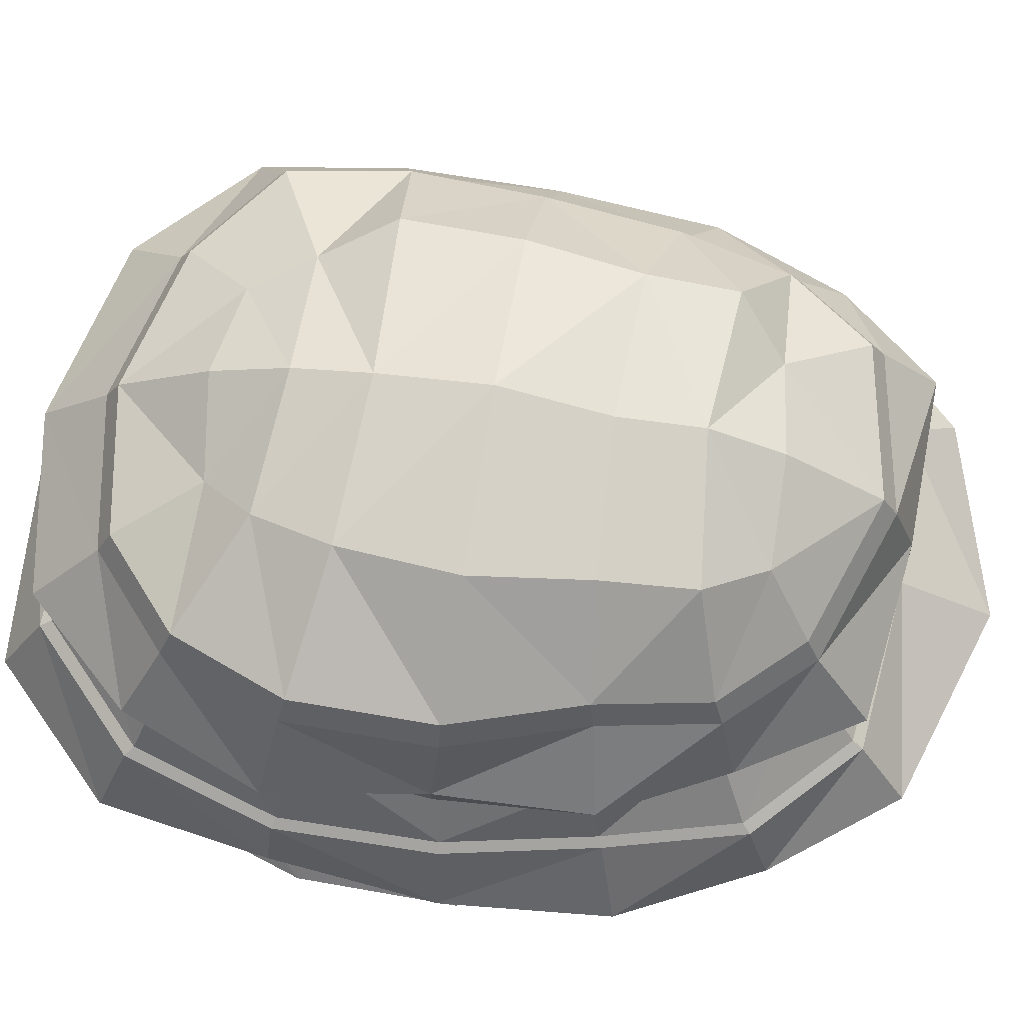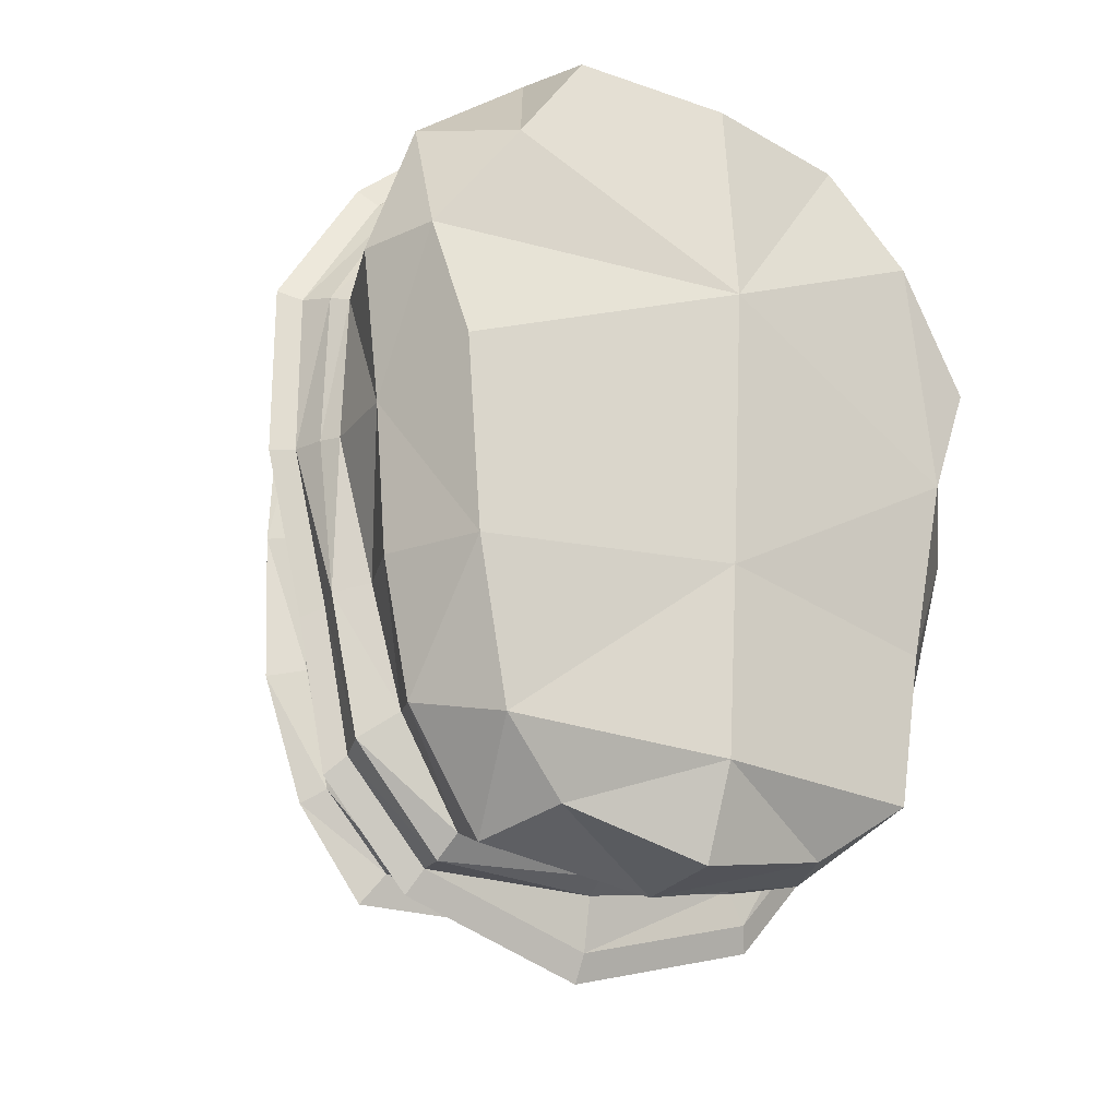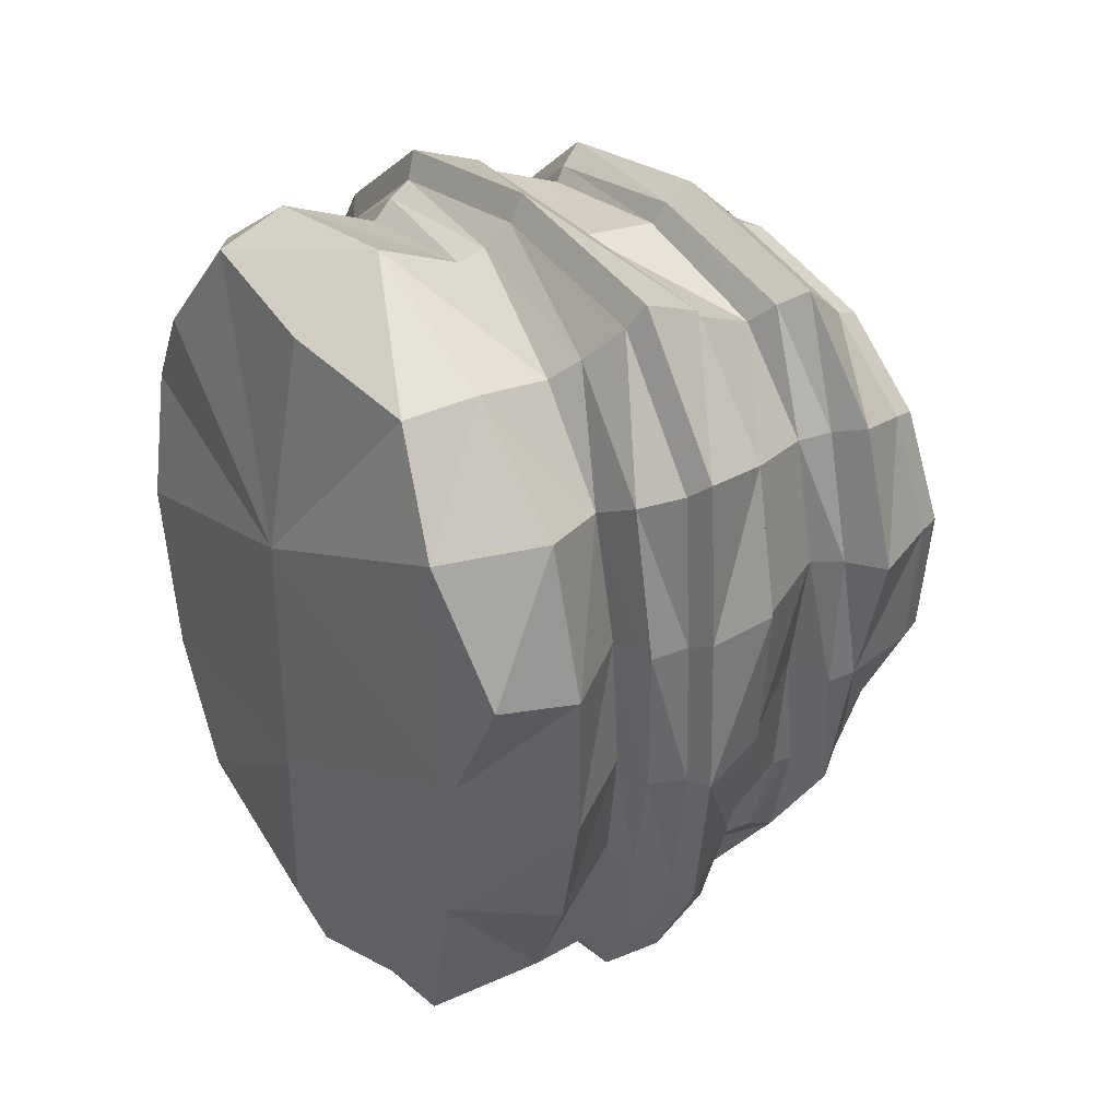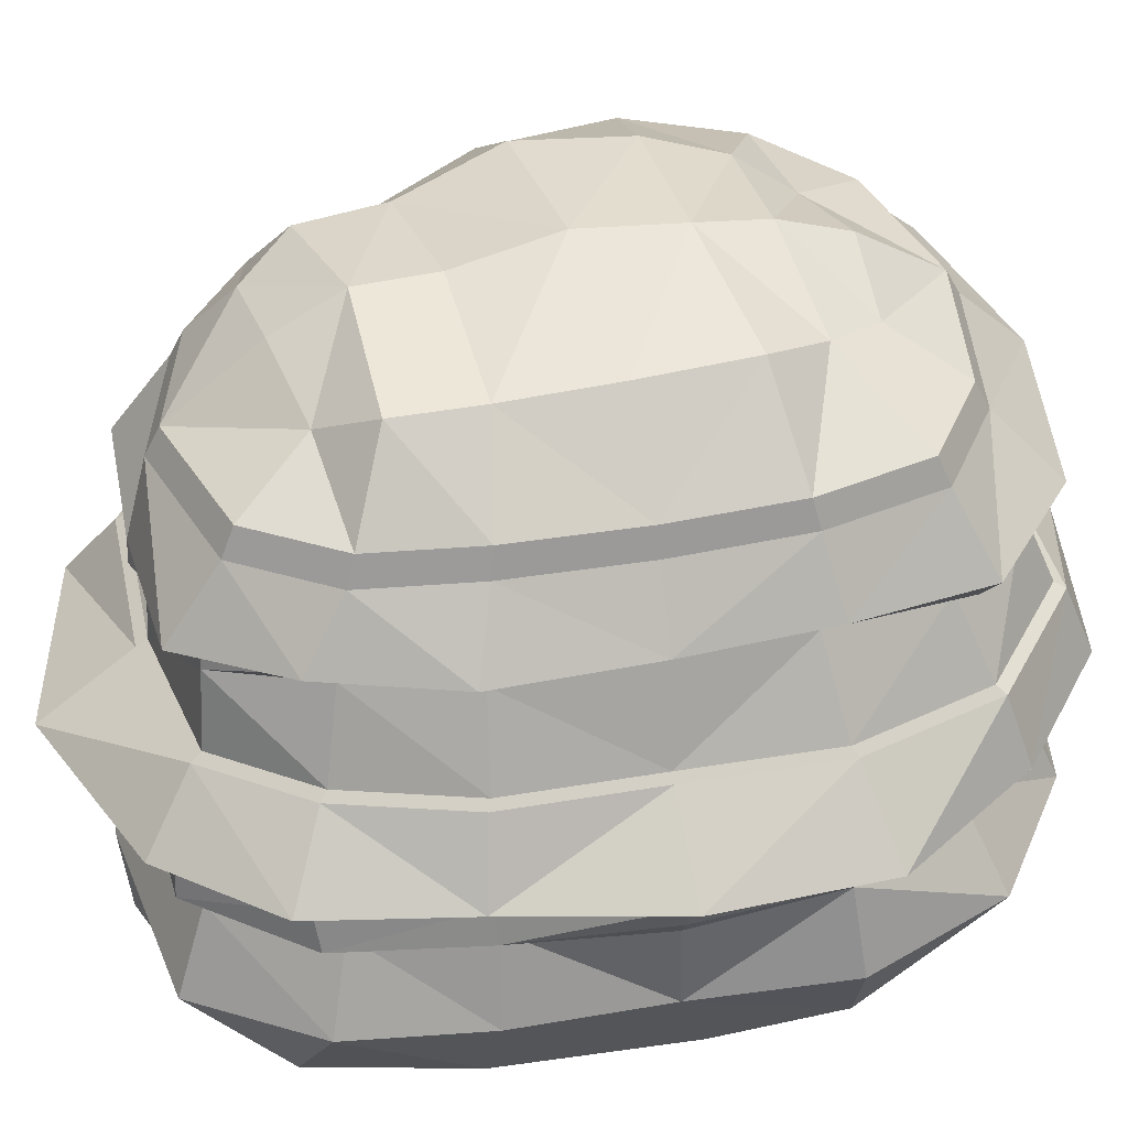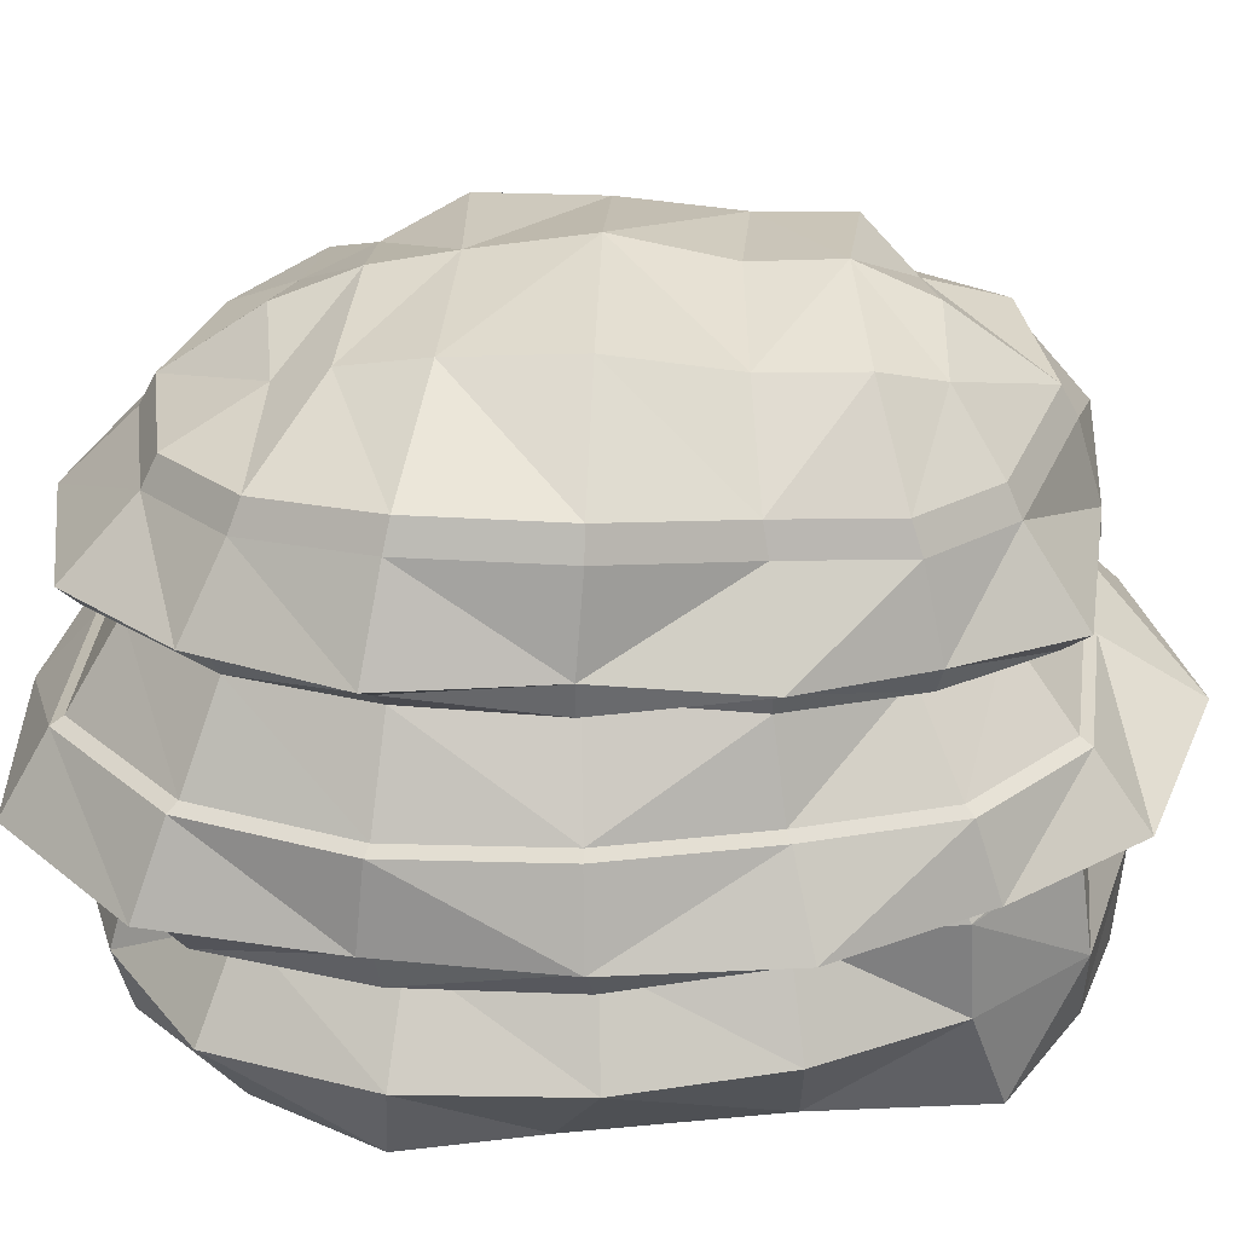
<metadata>
{"format":"obj","ext":"obj","renderer":"f3d","projection":"perspective","resolution":1024,"background":"white","views":[{"elev":68.1,"azim":102.4,"up":"+Y"},{"elev":-22.2,"azim":-31.3,"up":"+Z"},{"elev":36.9,"azim":54.5,"up":"+Z"},{"elev":42.3,"azim":-104.9,"up":"+Y"},{"elev":29.2,"azim":95.1,"up":"+Y"}]}
</metadata>
<code>
o Bush_Snow_1_Cube.131
v 0.4731 0.5863 -0.5261
v -0.02499 0.5949 -0.702
v -0.4845 0.6083 0.562
v 0.04623 0.5947 0.7523
v 0.5701 0.9819 -0.01724
v 0.5073 0.97 0.4631
v -0.5305 0.6039 0.02137
v 0.568 0.5923 0.5391
v -0.4509 0.5964 -0.5081
v 0.6538 0.5689 0.2734
v 0.07149 0.9443 0.6766
v 5.9e-05 0.948 -0.67
v -0.3956 0.9584 0.4904
v -0.3863 0.959 -0.4362
v -0.04867 -0.04895 -0.6077
v 0.5528 0.3368 0.5451
v -0.6436 0.3775 0.01781
v 0.02361 0.394 0.7809
v -0.4898 0.3994 0.5564
v -0.04668 0.4115 -0.7451
v 0.4335 0.406 -0.5296
v 0.6243 0.1705 -0.04153
v -0.5633 0.1866 0.5985
v -0.5604 0.1684 -0.5325
v -0.05667 0.1965 -0.7974
v 0.01356 0.1803 0.845
v 0.5554 0.1641 0.547
v -0.395 0.8111 -0.4923
v -0.4483 0.7757 0.5329
v -0.01467 0.751 -0.7161
v 0.06489 0.768 0.7717
v 0.5192 0.7987 0.5021
v 0.5968 0.769 -0.008018
v 0.432 0.7375 -0.479
v -0.4904 0.8121 0.01496
v -0.6308 0.1782 0.01756
v 0.4396 0.2054 -0.556
v 0.6087 0.3348 -0.03224
v -0.5534 0.3754 -0.5374
v -0.01011 -0.06193 0.295
v -0.4433 0.962 0.02083
v 0.6392 0.4296 0.6044
v -0.4379 0.6092 -0.4935
v 0.4159 0.9303 -0.4546
v 0.6179 0.5795 -0.01914
v 0.3764 0.6024 0.7417
v 0.3794 0.7276 -0.4499
v -0.01052 0.7331 -0.6883
v -0.41 0.7536 0.5069
v 0.05085 0.7442 0.7312
v 0.4898 0.7479 0.4875
v -0.4527 0.7679 0.01892
v 0.3496 0.9513 0.6144
v 0.5839 0.5791 0.5543
v -0.5379 0.6001 -0.2679
v -0.7058 0.4649 0.02002
v -0.5462 0.5911 0.02163
v 0.3868 0.5895 0.7626
v 0.04262 0.4631 0.8776
v 0.04714 0.5815 0.7736
v 0.5933 0.7878 0.262
v 0.2718 0.7193 -0.652
v -0.2124 0.9377 0.6224
v -0.2655 0.803 -0.6446
v -0.4431 0.9611 0.2687
v -0.6632 0.1817 0.3165
v 0.2784 0.2137 -0.7277
v -0.4164 0.1752 -0.7537
v -0.3307 0.1879 0.7738
v 0.3321 0.171 0.7188
v 0.6351 0.1638 0.2589
v 0.4359 -0.002336 0.5001
v -0.4628 0.001435 -0.5787
v 0.0112 0.005709 0.7293
v -0.4449 -0.000651 0.5401
v -0.05777 0.01384 -0.7824
v 0.341 0.3757 0.7183
v 0.2864 0.5911 -0.6867
v -0.3087 0.6093 -0.6631
v -0.2803 0.6044 0.7403
v -0.5518 0.6071 0.3016
v 0.6359 0.5824 0.2661
v 0.6021 0.4054 0.5695
v -0.532 0.4487 -0.5455
v 0.04059 0.4369 0.8266
v -0.5104 0.4383 0.5801
v -0.04029 0.4419 -0.845
v 0.6458 0.394 -0.02405
v 0.2703 0.4222 -0.6904
v -0.3854 0.3769 -0.7352
v -0.2997 0.3993 0.7369
v -0.6342 0.378 0.3154
v 0.6134 0.3315 0.2613
v 0.4885 -0.003013 0.04145
v 0.5265 0.3267 -0.02993
v -0.04892 0.367 -0.7204
v -0.4652 0.3574 0.5304
v 0.009883 0.3451 0.7621
v -0.4886 0.33 -0.489
v 0.4614 0.3201 0.4909
v 0.3732 0.7795 0.7017
v 0.5845 0.9905 0.2441
v 0.2715 0.9193 -0.5883
v -0.2558 0.7641 0.7098
v -0.2789 0.9627 -0.6002
v -0.486 0.8083 0.2839
v -0.4367 0.8435 -0.5188
v -0.477 0.8198 0.5543
v -0.01405 0.7999 -0.7136
v 0.07616 0.8154 0.8053
v 0.5774 0.8338 0.5266
v 0.6045 0.8253 -0.00782
v 0.5091 0.7443 -0.005012
v -0.3734 0.7651 -0.4577
v -0.5681 0.5943 0.3099
v -0.2888 0.5915 0.7612
v -0.5594 -0.02304 0.08647
v -0.6639 0.4385 0.0194
v 0.48 0.4209 -0.5502
v 0.3724 0.007891 -0.6137
v 0.4439 0.3698 -0.5464
v -0.6221 0.3402 0.01535
v -0.5316 0.8429 0.01382
v 0.4477 0.7818 -0.4894
v 0.5103 0.7661 -0.2608
v -0.4471 0.8131 -0.257
v -0.6107 0.1733 -0.2711
v 0.5527 0.1852 -0.3222
v 0.5301 0.366 -0.3044
v -0.6094 0.3775 -0.2725
v -0.03148 -0.05431 -0.2455
v -0.4258 0.9632 -0.2303
v -0.5428 0.4646 0.6157
v -0.5224 0.6128 -0.2601
v 0.4699 0.9468 -0.2516
v 0.5484 0.5804 -0.2869
v 0.3324 0.7481 0.6575
v 0.2328 0.7267 -0.5781
v -0.2472 0.7438 0.6851
v -0.2794 0.7512 -0.6473
v 0.5459 0.7454 0.2525
v -0.4506 0.7652 0.276
v -0.4988 0.5955 0.5779
v -0.318 0.5965 -0.6825
v -0.04331 0.4684 -0.8983
v -0.02612 0.5817 -0.7226
v 0.5638 0.5668 -0.2955
v 0.2942 0.5778 -0.7068
v 0.2941 0.04101 0.6976
v 0.5852 0.0228 0.2696
v -0.6039 0.03547 0.3209
v -0.2919 0.03326 0.7516
v -0.327 0.04969 -0.7043
v 0.2196 0.06862 -0.7242
v 0.3997 0.4242 0.7922
v 0.3113 0.4316 -0.7509
v -0.3704 0.4512 -0.7299
v -0.3007 0.4396 0.7612
v -0.6642 0.4358 0.328
v 0.6321 0.3971 0.2704
v 0.2668 0.3873 -0.7037
v -0.3692 0.332 -0.6925
v -0.2927 0.358 0.704
v -0.6098 0.3452 0.3029
v 0.5191 0.3182 0.2436
v 0.304 0.3308 0.6755
v 0.4074 0.8265 0.7301
v 0.6642 0.8313 0.2691
v 0.3034 0.7631 -0.6934
v -0.2699 0.8086 0.7426
v -0.3078 0.8319 -0.7041
v -0.521 0.8377 0.2911
v 0.4993 0.7305 -0.2631
v -0.4402 0.7656 -0.2436
v 0.5095 0.4462 -0.5851
v 0.4863 0.5729 -0.5416
v -0.5293 -0.01847 -0.2792
v -0.5897 0.4431 -0.276
v 0.6062 0.3994 -0.3158
v 0.424 0.01196 -0.3137
v 0.47 0.3501 -0.2935
v -0.55 0.3371 -0.256
v -0.5218 0.8402 -0.2745
v 0.5744 0.8014 -0.2796
v 0.5484 1.032 -0.0163
v 0.4522 0.9986 -0.241
v 0.3463 1.18 -0.009534
v 0.5622 1.041 0.2343
v 0.4881 1.021 0.4445
v 0.2964 1.123 0.3518
v 0.3369 1.003 0.5896
v 0.05184 1.167 0.3438
v -0.1842 1.103 0.3604
v 0.06135 1.11 0.4828
v 0.04266 1.192 0.2061
v 0.03501 1.222 0.00842
v -0.2625 1.157 0.02215
v 0.03072 1.184 -0.1872
v 0.07008 0.9962 0.6492
v -0.2023 0.9899 0.5972
v 0.001569 0.9998 -0.6424
v -0.266 1.014 -0.5754
v 0.01154 1.128 -0.4684
v 0.2619 0.9723 -0.5641
v -0.3779 1.01 0.4707
v -0.4235 1.012 0.258
v -0.369 1.01 -0.4181
v -0.4069 1.014 -0.2207
v -0.2479 1.151 -0.3447
v -0.4237 1.013 0.02022
v 0.02146 1.19 -0.337
v 0.2725 1.134 -0.3784
v 0.4004 0.9828 -0.4358
v 0.237 1.069 0.4488
v 0.2928 1.136 -0.2134
v 0.1982 1.089 -0.4809
v -0.1661 1.084 -0.437
v -0.256 1.157 0.2336
v -0.1172 1.067 0.4683
v 0.3338 1.16 0.2051
v -0.2487 1.145 -0.1835
v -0.5657 0.4756 -0.5802
v 0.6352 0.5659 -0.02005
v 0.6855 0.4176 -0.02614
v 0.4241 0.4496 0.841
v 0.3302 0.4575 -0.7983
v -0.394 0.4783 -0.776
v -0.3199 0.466 0.8081
v -0.7061 0.4619 0.3479
v 0.671 0.4208 0.2866
v -0.627 0.4697 -0.2938
v 0.6435 0.4233 -0.336
f 1 138 47
f 47 136 1
f 2 140 48
f 2 138 78
f 3 139 49
f 49 81 3
f 4 137 50
f 4 139 80
f 112 135 5
f 102 112 5
f 6 168 102
f 53 111 6
f 7 142 52
f 7 174 134
f 82 51 8
f 8 137 46
f 110 53 11
f 63 110 11
f 12 171 105
f 103 109 12
f 108 63 13
f 13 172 108
f 14 183 132
f 105 107 14
f 120 131 15
f 131 73 15
f 15 153 76
f 15 154 120
f 77 100 16
f 100 93 16
f 16 160 83
f 16 155 77
f 130 122 17
f 17 164 92
f 92 118 17
f 118 130 17
f 91 98 18
f 18 166 77
f 77 85 18
f 18 158 91
f 92 97 19
f 19 163 91
f 91 86 19
f 19 159 92
f 20 161 96
f 96 90 20
f 20 157 87
f 87 89 20
f 21 181 121
f 121 89 21
f 21 156 119
f 119 129 21
f 128 95 22
f 22 165 71
f 71 94 22
f 22 180 128
f 69 97 23
f 23 164 66
f 23 151 75
f 75 69 23
f 127 99 24
f 24 162 68
f 68 73 24
f 24 177 127
f 25 162 96
f 96 67 25
f 25 154 76
f 25 153 68
f 26 166 98
f 98 69 26
f 26 152 74
f 26 149 70
f 71 100 27
f 100 70 27
f 70 72 27
f 27 150 71
f 114 126 28
f 28 183 107
f 107 64 28
f 28 140 114
f 29 139 104
f 104 108 29
f 29 172 106
f 106 49 29
f 48 64 30
f 64 109 30
f 109 62 30
f 62 48 30
f 31 137 101
f 101 110 31
f 31 170 104
f 104 50 31
f 51 61 32
f 61 111 32
f 32 167 101
f 101 51 32
f 113 125 33
f 33 184 112
f 112 61 33
f 33 141 113
f 47 62 34
f 62 124 34
f 124 125 34
f 34 173 47
f 35 142 106
f 106 123 35
f 123 126 35
f 35 174 52
f 36 164 122
f 36 182 127
f 36 177 117
f 36 151 66
f 67 121 37
f 37 181 128
f 37 180 120
f 120 67 37
f 38 165 95
f 95 129 38
f 38 179 88
f 88 93 38
f 39 162 99
f 99 130 39
f 39 178 84
f 84 90 39
f 94 72 40
f 40 149 74
f 40 152 75
f 40 151 117
f 117 131 40
f 131 94 40
f 123 65 41
f 132 123 41
f 134 114 43
f 43 140 79
f 124 103 44
f 44 184 124
f 45 173 113
f 45 141 82
f 1 78 138
f 47 173 136
f 2 79 140
f 2 48 138
f 3 80 139
f 49 142 81
f 4 46 137
f 4 50 139
f 112 184 135
f 102 168 112
f 6 111 168
f 53 167 111
f 7 81 142
f 7 52 174
f 82 141 51
f 8 51 137
f 110 167 53
f 63 170 110
f 12 109 171
f 103 169 109
f 108 170 63
f 13 65 172
f 14 107 183
f 105 171 107
f 120 180 131
f 131 177 73
f 15 73 153
f 15 76 154
f 77 166 100
f 100 165 93
f 16 93 160
f 16 83 155
f 130 182 122
f 17 122 164
f 92 159 118
f 118 178 130
f 91 163 98
f 18 98 166
f 77 155 85
f 18 85 158
f 92 164 97
f 19 97 163
f 91 158 86
f 19 86 159
f 20 89 161
f 96 162 90
f 20 90 157
f 87 156 89
f 21 129 181
f 121 161 89
f 21 89 156
f 119 179 129
f 128 181 95
f 22 95 165
f 71 150 94
f 22 94 180
f 69 163 97
f 23 97 164
f 23 66 151
f 75 152 69
f 127 182 99
f 24 99 162
f 68 153 73
f 24 73 177
f 25 68 162
f 96 161 67
f 25 67 154
f 25 76 153
f 26 70 166
f 98 163 69
f 26 69 152
f 26 74 149
f 71 165 100
f 100 166 70
f 70 149 72
f 27 72 150
f 114 174 126
f 28 126 183
f 107 171 64
f 28 64 140
f 29 49 139
f 104 170 108
f 29 108 172
f 106 142 49
f 48 140 64
f 64 171 109
f 109 169 62
f 62 138 48
f 31 50 137
f 101 167 110
f 31 110 170
f 104 139 50
f 51 141 61
f 61 168 111
f 32 111 167
f 101 137 51
f 113 173 125
f 33 125 184
f 112 168 61
f 33 61 141
f 47 138 62
f 62 169 124
f 124 184 125
f 34 125 173
f 35 52 142
f 106 172 123
f 123 183 126
f 35 126 174
f 36 66 164
f 36 122 182
f 36 127 177
f 36 117 151
f 67 161 121
f 37 121 181
f 37 128 180
f 120 154 67
f 38 93 165
f 95 181 129
f 38 129 179
f 88 160 93
f 39 90 162
f 99 182 130
f 39 130 178
f 84 157 90
f 94 150 72
f 40 72 149
f 40 74 152
f 40 75 151
f 117 177 131
f 131 180 94
f 123 172 65
f 132 183 123
f 134 174 114
f 43 114 140
f 124 169 103
f 44 135 184
f 45 136 173
f 45 113 141
f 8 10 82
f 80 60 4
f 83 230 42
f 78 176 148
f 134 57 7
f 46 60 58
f 160 224 230
f 79 9 43
f 54 230 10
f 58 42 54
f 56 115 57
f 57 231 56
f 81 57 115
f 179 224 88
f 3 115 143
f 87 226 156
f 59 58 60
f 116 59 60
f 133 116 143
f 143 229 133
f 145 144 146
f 146 226 145
f 175 148 176
f 176 232 175
f 14 202 105
f 12 204 103
f 5 186 185
f 41 208 132
f 132 207 14
f 6 191 53
f 105 201 12
f 41 206 210
f 135 213 186
f 65 205 206
f 102 189 6
f 11 200 63
f 44 204 213
f 13 200 205
f 43 55 134
f 87 227 145
f 5 188 102
f 53 199 11
f 80 143 116
f 86 229 159
f 186 187 185
f 185 220 188
f 188 190 189
f 189 214 191
f 195 193 192
f 192 219 194
f 192 214 190
f 190 195 192
f 196 221 197
f 197 195 196
f 196 220 187
f 196 215 198
f 199 214 194
f 199 219 200
f 201 217 203
f 201 216 204
f 205 219 193
f 193 206 205
f 208 209 207
f 207 217 202
f 210 218 197
f 210 221 208
f 211 217 209
f 211 221 198
f 211 215 212
f 211 216 203
f 213 216 212
f 212 186 213
f 144 222 9
f 9 231 55
f 10 224 223
f 224 147 223
f 155 42 225
f 1 147 176
f 84 231 222
f 46 54 8
f 159 56 118
f 157 222 227
f 136 223 147
f 79 146 144
f 118 231 178
f 155 59 85
f 156 175 119
f 85 228 158
f 82 223 45
f 78 146 2
f 119 232 179
f 158 133 86
f 8 54 10
f 80 116 60
f 83 160 230
f 78 1 176
f 134 55 57
f 46 4 60
f 160 88 224
f 79 144 9
f 54 42 230
f 58 225 42
f 56 229 115
f 57 55 231
f 81 7 57
f 179 232 224
f 3 81 115
f 87 145 226
f 59 225 58
f 116 228 59
f 133 228 116
f 143 115 229
f 145 227 144
f 146 148 226
f 175 226 148
f 176 147 232
f 14 207 202
f 12 201 204
f 5 135 186
f 41 210 208
f 132 208 207
f 6 189 191
f 105 202 201
f 41 65 206
f 135 44 213
f 65 13 205
f 102 188 189
f 11 199 200
f 44 103 204
f 13 63 200
f 43 9 55
f 87 157 227
f 5 185 188
f 53 191 199
f 80 3 143
f 86 133 229
f 186 215 187
f 185 187 220
f 188 220 190
f 189 190 214
f 195 218 193
f 192 193 219
f 192 194 214
f 190 220 195
f 196 198 221
f 197 218 195
f 196 195 220
f 196 187 215
f 199 191 214
f 199 194 219
f 201 202 217
f 201 203 216
f 205 200 219
f 193 218 206
f 208 221 209
f 207 209 217
f 210 206 218
f 210 197 221
f 211 203 217
f 211 209 221
f 211 198 215
f 211 212 216
f 213 204 216
f 212 215 186
f 144 227 222
f 9 222 231
f 10 230 224
f 224 232 147
f 155 83 42
f 1 136 147
f 84 178 231
f 46 58 54
f 159 229 56
f 157 84 222
f 136 45 223
f 79 2 146
f 118 56 231
f 155 225 59
f 156 226 175
f 85 59 228
f 82 10 223
f 78 148 146
f 119 175 232
f 158 228 133

</code>
